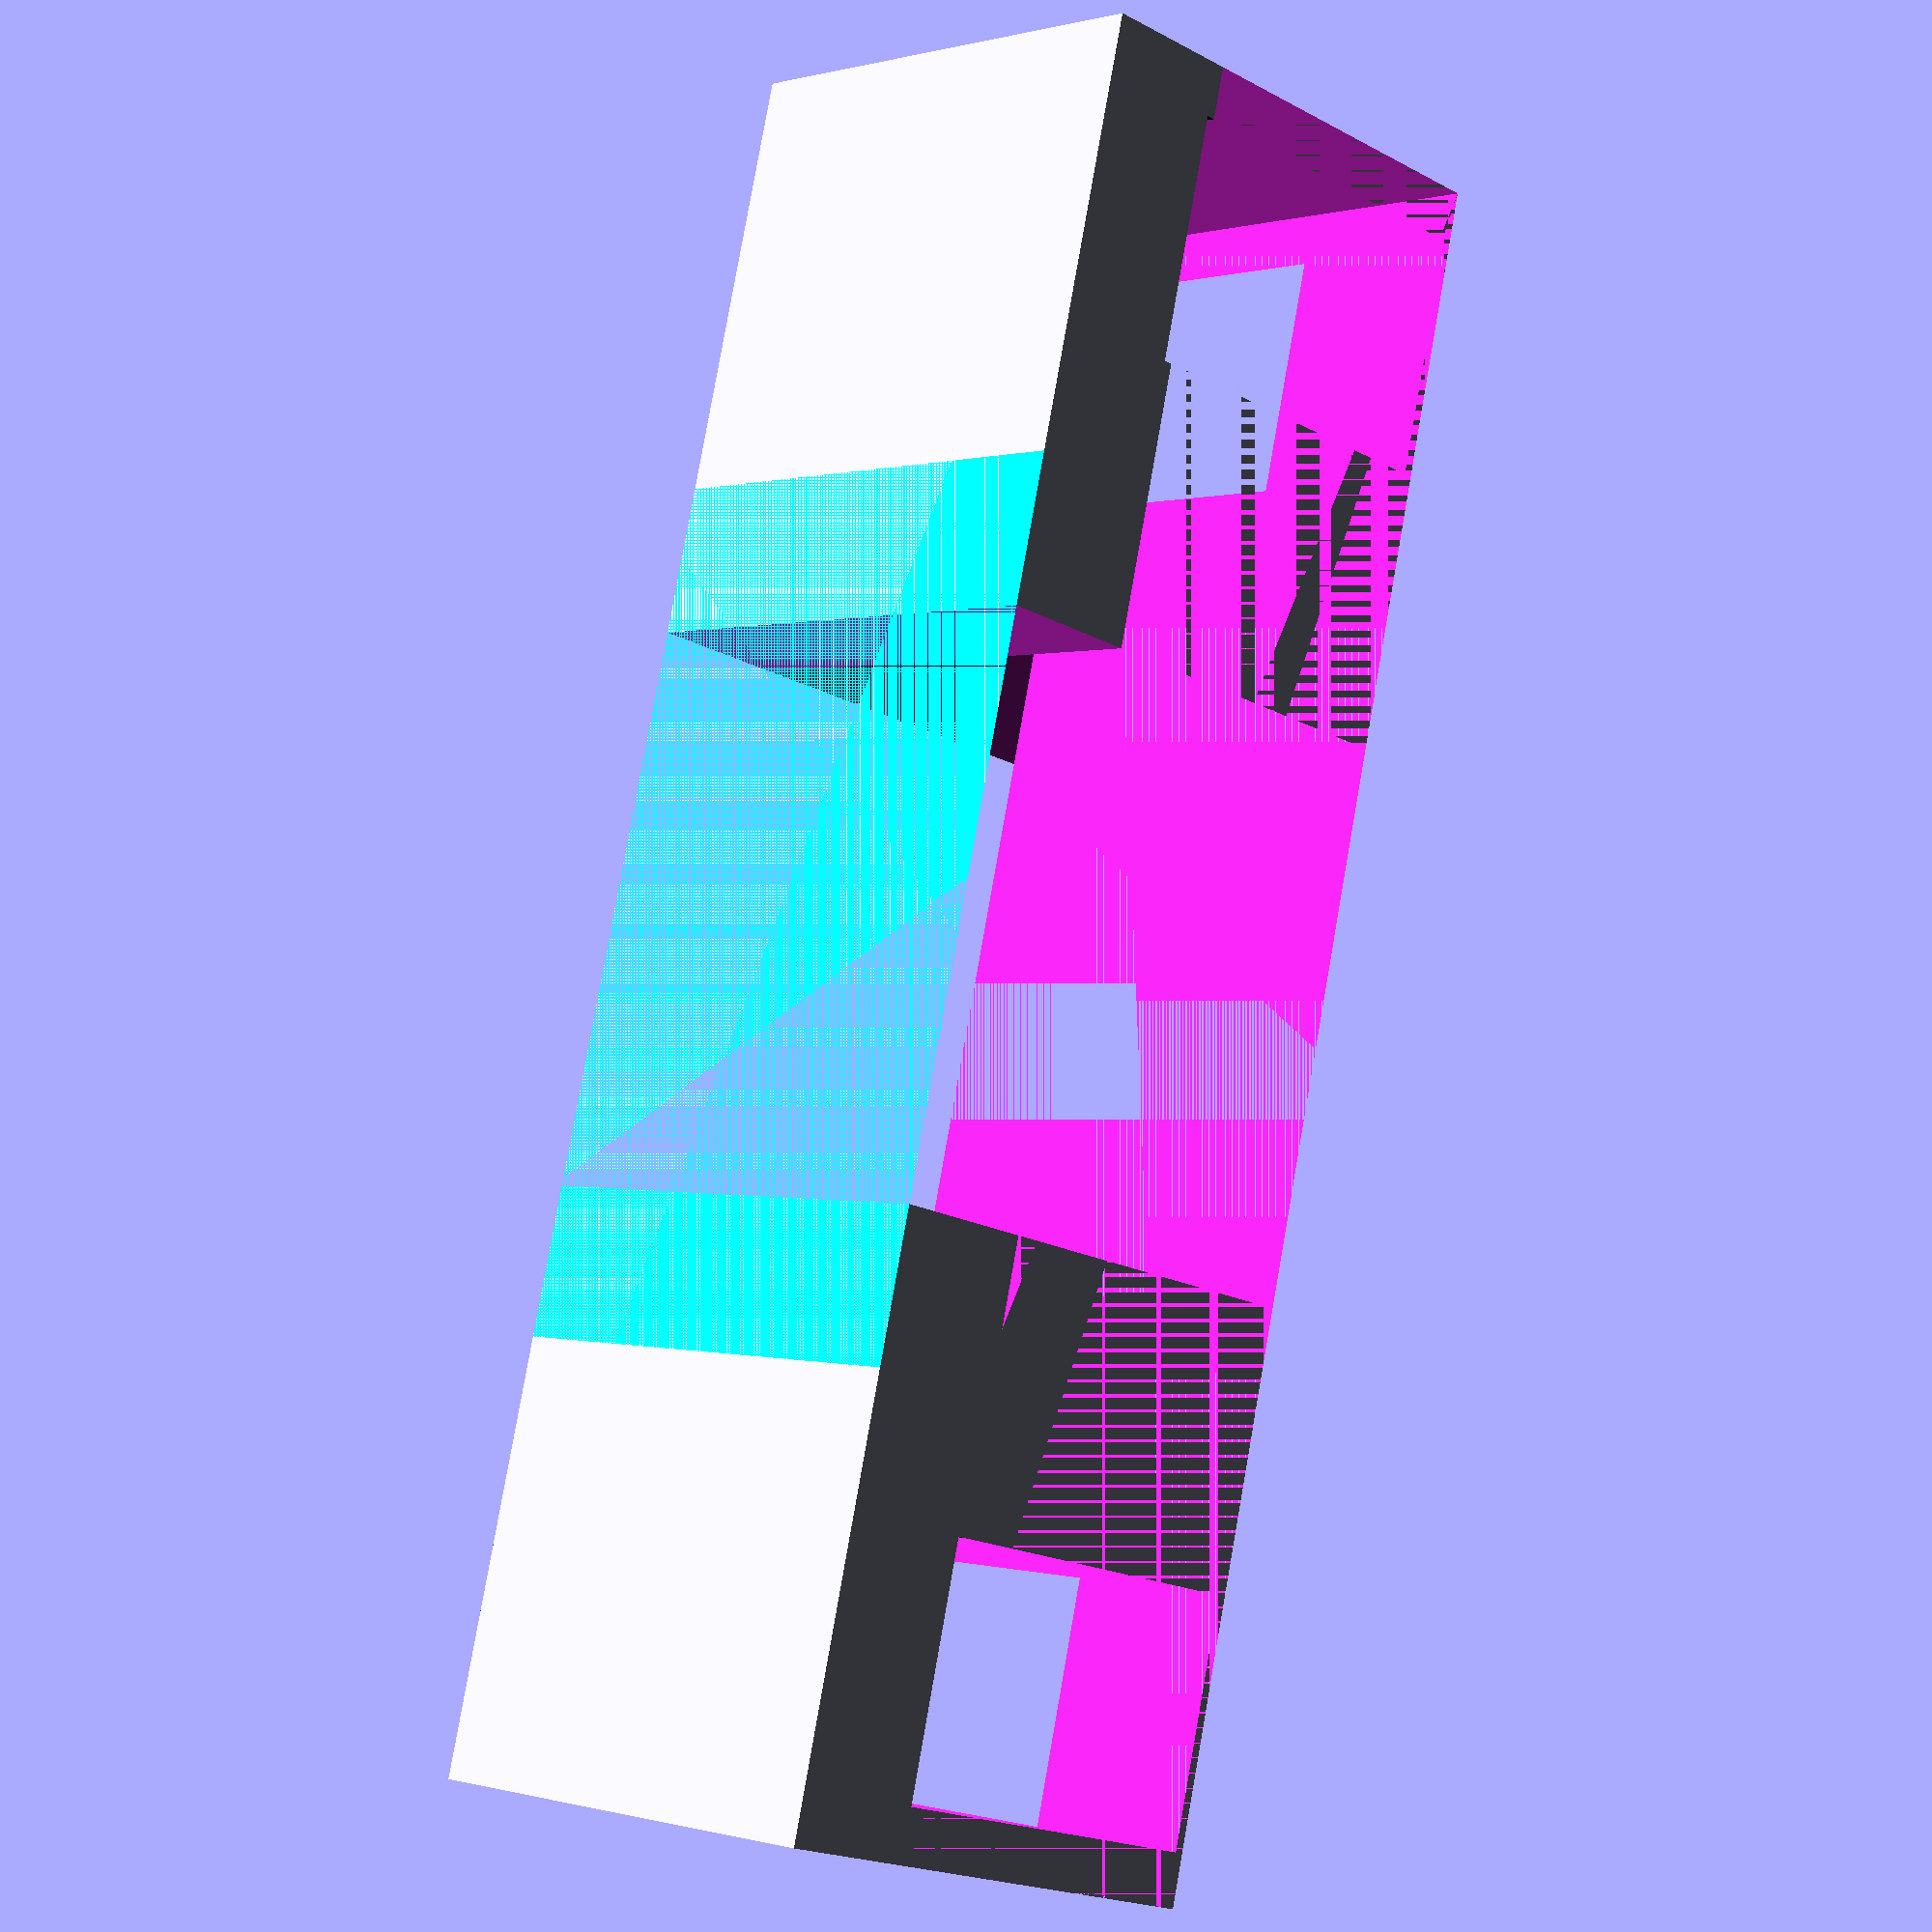
<openscad>
/* Hive13 SumoBot Chassis/Frame */ 

// The front plow takes up a depth of 16.
// Some space is used for linesensor screw holes ~14mm

max_w = 98;
max_d = 98 - 16;

batterypack_w = 63;
batterypack_h = 15;
batterypack_d = 49;

bpack2_w = 54;
bpack2_h = 11;
bpack2_d = 31;

micro_w = 70;
micro_h = 15; // We just go to the top of the shield
micro_d = 54;

frame_w = max_w;
frame_h = 3;
frame_d = max_d;

// tire + motor thickness ~30 
wheel_radius = 15.5;
wheel_thickness = 14;
motor_w =14;
motor_h = 54;
motor_d = 20;
lip_w = motor_w;
lip_h = 18;
lip_d = 25;
lip_dist_from_bottom_motor = 36;
tire_distance = 9;
offset_w =2;
wheel_position=10; 
clearance_ground=2;

tab_plow_d=10;// tab to connect to screw in with the plow
linesensor_spacing = 18;
linesensor_depth = 23;
frame_wheel_d = 36;
wheel_clearance = 17;
backwall_thickness = 15;

module baseframe() {
difference() {
union() {
cube([frame_w, frame_d, frame_h]);
// mounting tabs
translate(v=[(frame_w - bpack2_d) /2, frame_d, 0]) {
difference() {
cube([bpack2_d,10 , frame_h+6]);
translate(v=[5, 5, 0]) {
cylinder(r = 2, h=frame_h+6);
}
translate(v=[bpack2_d-5, 5, 0]) {
cylinder(r = 2, h=frame_h+6);
}
}
}
//translate(v=[frame_w-linesensor_spacing-10, frame_d, 0]) {
//difference() {
// cube([10, 10, frame_h]);
// translate(v=[5, 5, 0]) {
// cylinder(r = 2, h=frame_h);
// }
//}
// }
// Wheel/Motor holder block
difference() // subtract out overhangs and wire section
{//Motor holder both sides.....
translate(v = [0,frame_wheel_d+1,frame_h]) {
cube([frame_w, frame_d -(frame_wheel_d + linesensor_depth)-2,motor_d-1+offset_w]);// replace batterypack_h + bpack2_h + micro_h by motor_d -1
}
// Removes space over motors
// translate(v = [2,frame_wheel_d+1,frame_h +bpack2_h]) {
// cube([motor_w, frame_d -(frame_wheel_d + linesensor_depth-1), batterypack_h + micro_h]);
// }
//translate(v = [frame_w-motor_w-2,frame_wheel_d+1,frame_h +bpack2_h]) {
// cube([motor_w, frame_d -(frame_wheel_d + linesensor_depth-1), batterypack_h + micro_h]);
// }
// Remove area over batterypacks
translate(v = [(frame_w + batterypack_d) / 2, frame_d-batterypack_w, frame_h+bpack2_h+wheel_clearance]) {
rotate([0,0,90]) {
batterypack();
}
}

translate(v = [(frame_w + bpack2_d) /2,frame_d-bpack2_w,frame_h]) {
rotate([0,0,90]) {
//bpack2();
cube([bpack2_w, bpack2_d, bpack2_h+wheel_clearance]);
}
}
translate(v = [(frame_w - micro_d) / 2, frame_d-batterypack_w, frame_h+bpack2_h+batterypack_h+wheel_clearance]) {
cube([micro_d, batterypack_w, 40]);
}

}
// Backwall
translate(v=[(frame_w + bpack2_d+10) /2-bpack2_d,frame_d-bpack2_w-backwall_thickness-2,frame_h]) {
cube([bpack2_d-10, backwall_thickness, bpack2_h+wheel_clearance]);
}
// Backwall second piece
translate(v = [(frame_w + bpack2_d)/2-bpack2_d,10,frame_h]) {
cube([bpack2_d, 7, bpack2_h+micro_h+batterypack_h]);
}
} // union


// Remove linesensor area
translate(v = [0,frame_d-linesensor_depth,0]) {
cube([linesensor_spacing, linesensor_depth, frame_h]);
}
translate(v = [frame_w - linesensor_spacing,frame_d-linesensor_depth,0]) {
cube([linesensor_spacing, linesensor_depth, frame_h]);
}
// Remove tires
translate(v = [0,0,0]) {
cube([motor_w + wheel_thickness + 4, frame_wheel_d, frame_h]);
}
translate(v = [frame_w-motor_w-wheel_thickness-4,0,0]) {
cube([motor_w + wheel_thickness + 4, frame_wheel_d, frame_h]);
}
// Remove unneeded space in the back
translate(v =[(frame_w + bpack2_d-5) /2-bpack2_d,0,0]) {
cube([bpack2_d+10, 10, frame_h]);
}
// Remove a hole for power switch
translate(v = [frame_w-linesensor_spacing-15,frame_d-linesensor_depth,0]) {
cube([15, 23, frame_h]);
}
// This one is mainly for looks
translate(v = [linesensor_spacing,frame_d-linesensor_depth,0]) {
cube([15, 23, frame_h]);
}
// Remove the wheels
// Right Tire
translate(v = [max_w-2, 7,-motor_d+22+offset_w]) {
rotate(a = [270, 180, 0]) {
motor();
}
}
// Left Tire
translate(v = [2, 7, 22+offset_w]) {
rotate(a = [270, 0, 0]) {
motor();
}
}

} // difference
}

module batterypack() {
color([0, 127, 127, 255]) {
cube(size=[batterypack_d, batterypack_w, batterypack_h],center=true);
}
}

module bpack2() {
color([127,127,0,255]) {
cube([bpack2_w, bpack2_d, bpack2_h]);
}
}

module micro() {
cube([micro_w, micro_d, micro_h]);
}

module motor() {
color([0,0,0,255]) {
union() {
cube(size=[motor_w, motor_h, motor_d], center = true );
// Lip
translate(v = [0, lip_dist_from_bottom_motor-lip_h, 0]) {//[0, -(lip_d-motor_d)/2, lip_dist_from_bottom_motor]
cube(size=[lip_w, lip_h, lip_d],center=true);
}
// wheel
translate(v = [-motor_w,-(motor_h-wheel_position)/2,0]) {//[motor_w,motor_d/2,motor_d/2]
rotate(a = [0, 90, 0]) {
cylinder(r = wheel_radius, h = wheel_thickness, center=true);
}
}
}
}
}


//
//translate(v =[0,0,6]) {
//baseframe();
//}

// NEW START WITH CENTERED DESIGN //

rotate(a=[0,180,0]){
difference(){
union(){
//motor top holder 
translate(v=[0,12,frame_h/2+(bpack2_h+wheel_clearance)/2]){
cube(size=[frame_w,motor_h-lip_h-wheel_radius-wheel_position+lip_h,bpack2_h+wheel_clearance], center=true);}
}//union end
//start removing 
//motors
translate(v=[(frame_w-motor_w)/2-3,0,wheel_radius-frame_h/2-clearance_ground]){
rotate(a=[0,0,0]){
motor();}}
mirror ([1,0,0]) {
translate(v=[(frame_w-motor_w)/2-3,0,wheel_radius-frame_h/2-clearance_ground]){
rotate(a=[0,0,0]){
motor();}}}
// big battery
translate(v=[0,0,frame_h/2+(bpack2_h+micro_h+batterypack_h)/2+batterypack_h]){
batterypack();}
//center piece between wheels
translate(v=[0,0,frame_h/2+ (bpack2_h+wheel_clearance)/2]){
cube(size=[bpack2_d+1, bpack2_w, bpack2_h+wheel_clearance],center=true);}
//motor holder
translate(v=[0,12,(motor_d+frame_h)/2]){
cube(size=[frame_w,motor_h-lip_h-wheel_radius-wheel_position+lip_h,motor_d], center=true);}// replace batterypack_h + bpack2_h + micro_h by motor_d -1
}//difference end
}//rotate end




</openscad>
<views>
elev=19.7 azim=75.8 roll=225.0 proj=p view=wireframe
</views>
